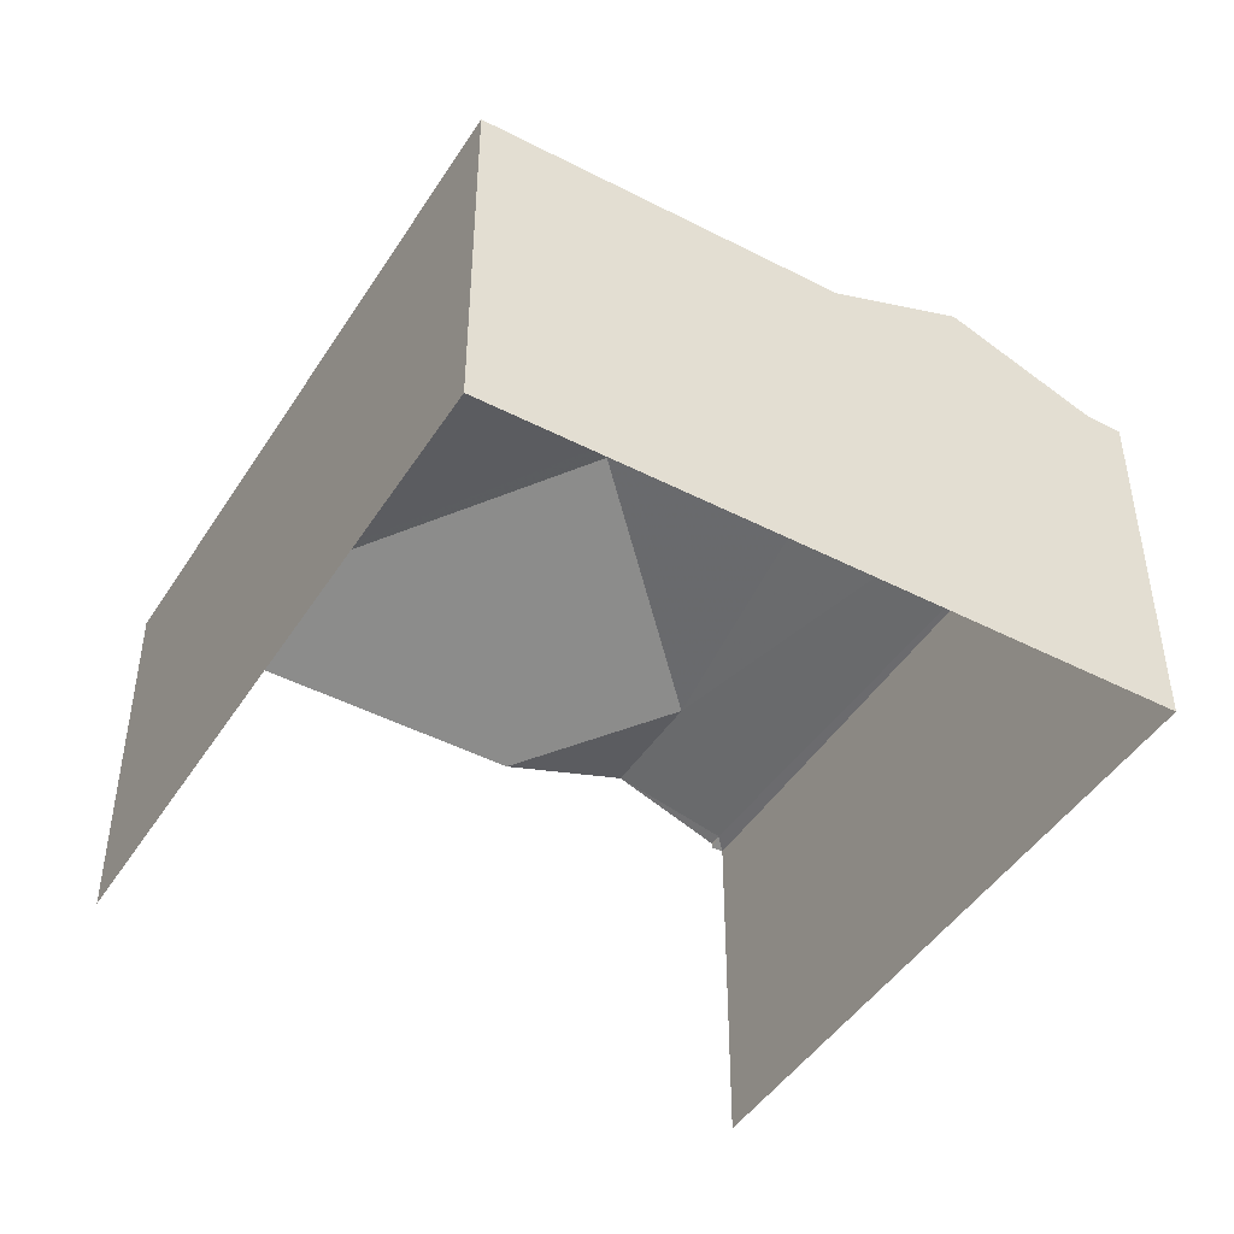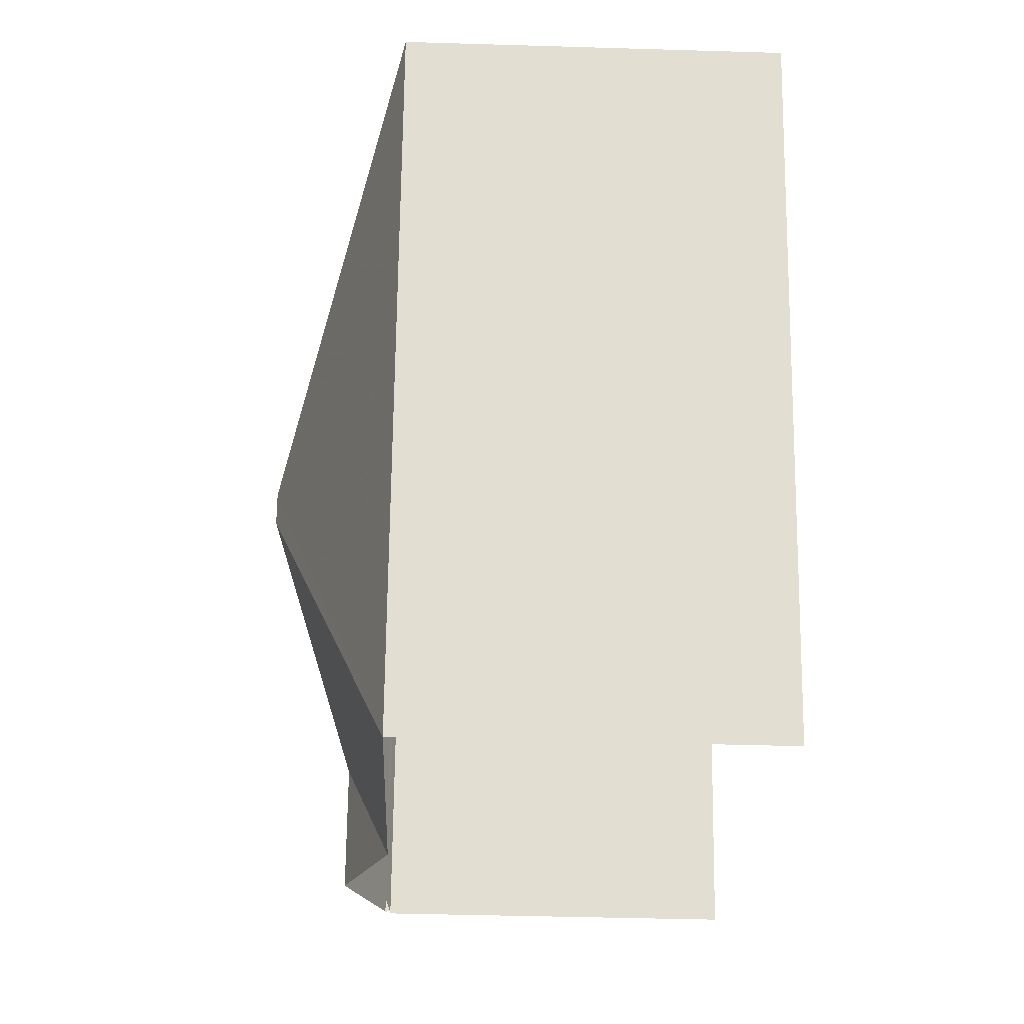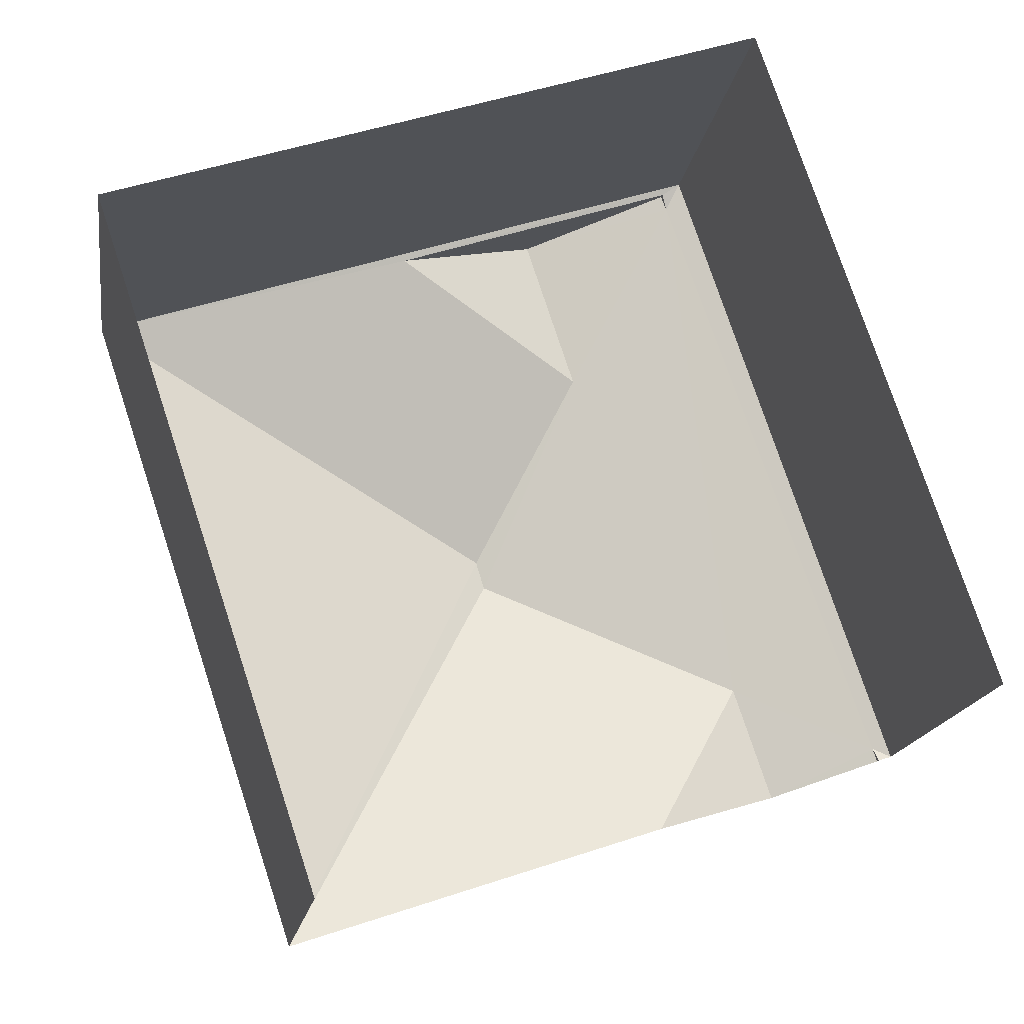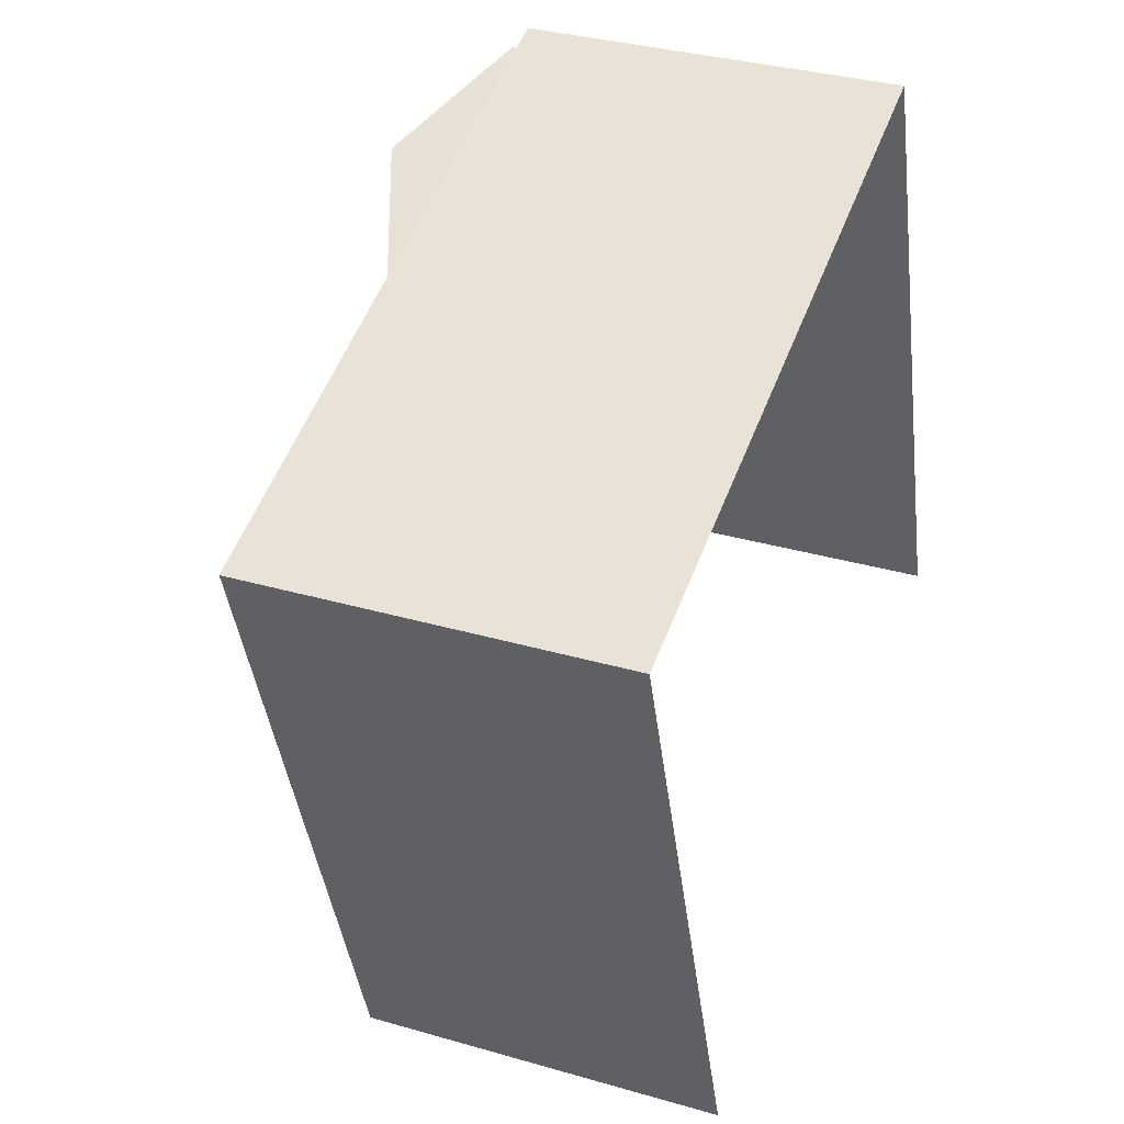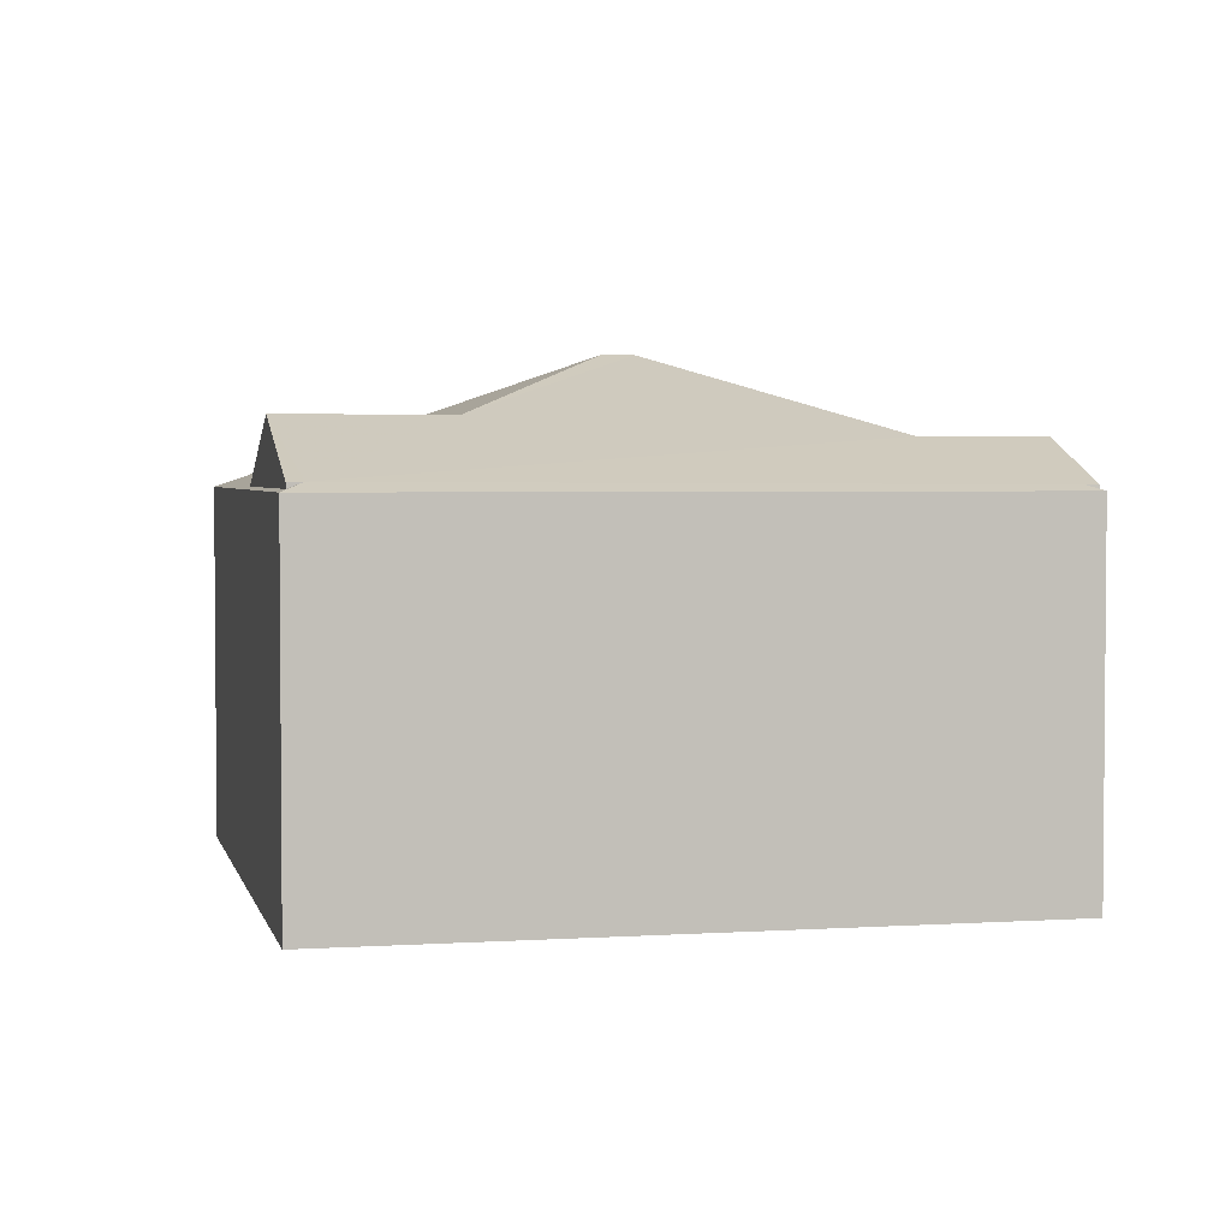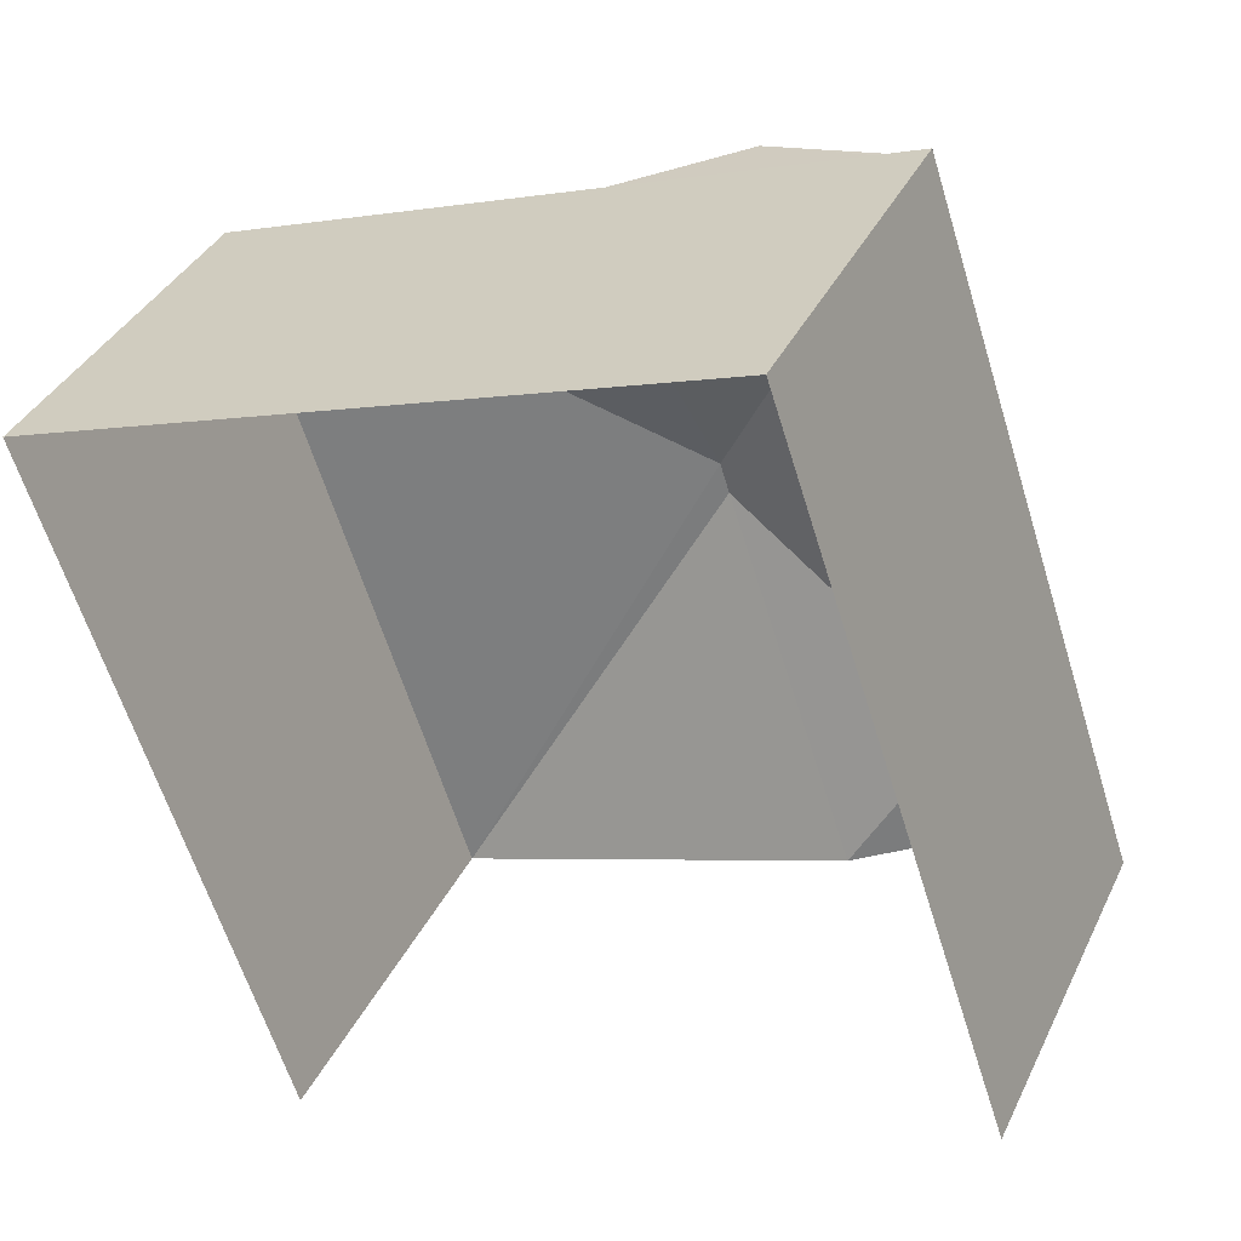
<metadata>
{"format":"obj","ext":"obj","renderer":"f3d","projection":"perspective","resolution":1024,"background":"white","views":[{"elev":-45.7,"azim":130.8,"up":"+Z"},{"elev":-40.5,"azim":87.8,"up":"+Y"},{"elev":-16.7,"azim":171.4,"up":"+Y"},{"elev":33.2,"azim":111.8,"up":"+Y"},{"elev":3.1,"azim":-121.2,"up":"+Z"},{"elev":36.5,"azim":-156.9,"up":"+Y"}]}
</metadata>
<code>
v -2.242e+05 -1.283e+05 13.68
v -2.242e+05 -1.283e+05 13.68
v -2.242e+05 -1.283e+05 13.68
v -2.242e+05 -1.283e+05 13.68
v -2.242e+05 -1.283e+05 21.02
v -2.242e+05 -1.283e+05 22.41
v -2.242e+05 -1.283e+05 21.35
v -2.242e+05 -1.283e+05 20.27
v -2.242e+05 -1.283e+05 21.02
v -2.242e+05 -1.283e+05 22.41
v -2.242e+05 -1.283e+05 20.27
v -2.242e+05 -1.283e+05 20.18
v -2.242e+05 -1.283e+05 20.18
v -2.242e+05 -1.283e+05 20.33
v -2.242e+05 -1.283e+05 21.35
v -2.242e+05 -1.283e+05 20.33
v -2.242e+05 -1.283e+05 20.22
v -2.242e+05 -1.283e+05 20.18
v -2.242e+05 -1.283e+05 20.22
v -2.242e+05 -1.283e+05 20.18
v -2.242e+05 -1.283e+05 20.18
v -2.242e+05 -1.283e+05 20.18
f 1 2 3
f 1 4 2
f 4 22 21
f 20 21 9
f 12 2 20
f 20 9 11
f 2 4 21
f 2 21 20
f 5 6 7
f 8 9 5
f 6 10 7
f 11 9 8
f 12 8 13
f 14 7 15
f 16 14 15
f 13 8 14
f 14 5 7
f 8 5 14
f 7 17 15
f 17 18 13
f 17 10 18
f 13 14 19
f 7 10 17
f 17 13 19
f 20 8 12
f 21 5 9
f 10 22 18
f 10 6 22
f 21 6 5
f 21 22 6
f 13 1 3
f 13 18 1
f 19 16 15
f 17 19 15
f 8 20 11
f 19 14 16
f 12 3 2
f 12 13 3
f 18 4 1
f 18 22 4

</code>
